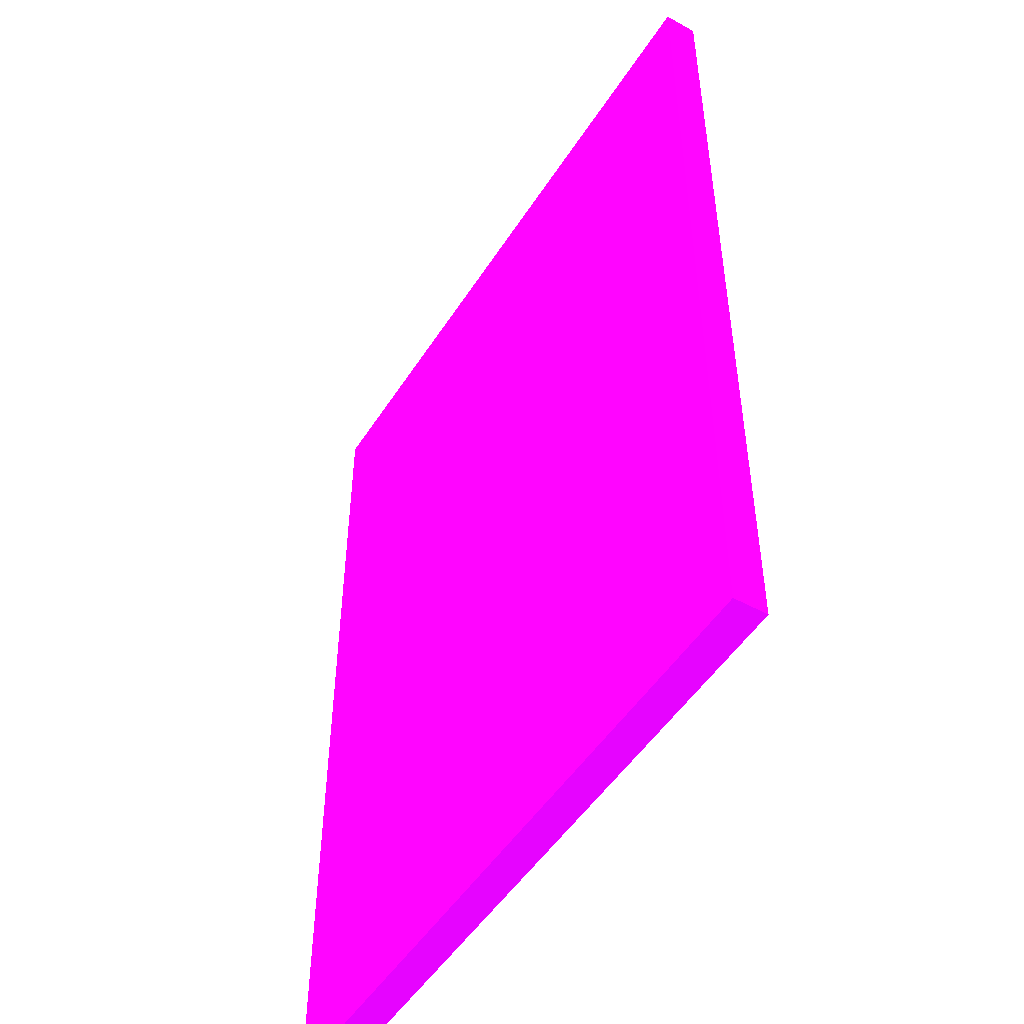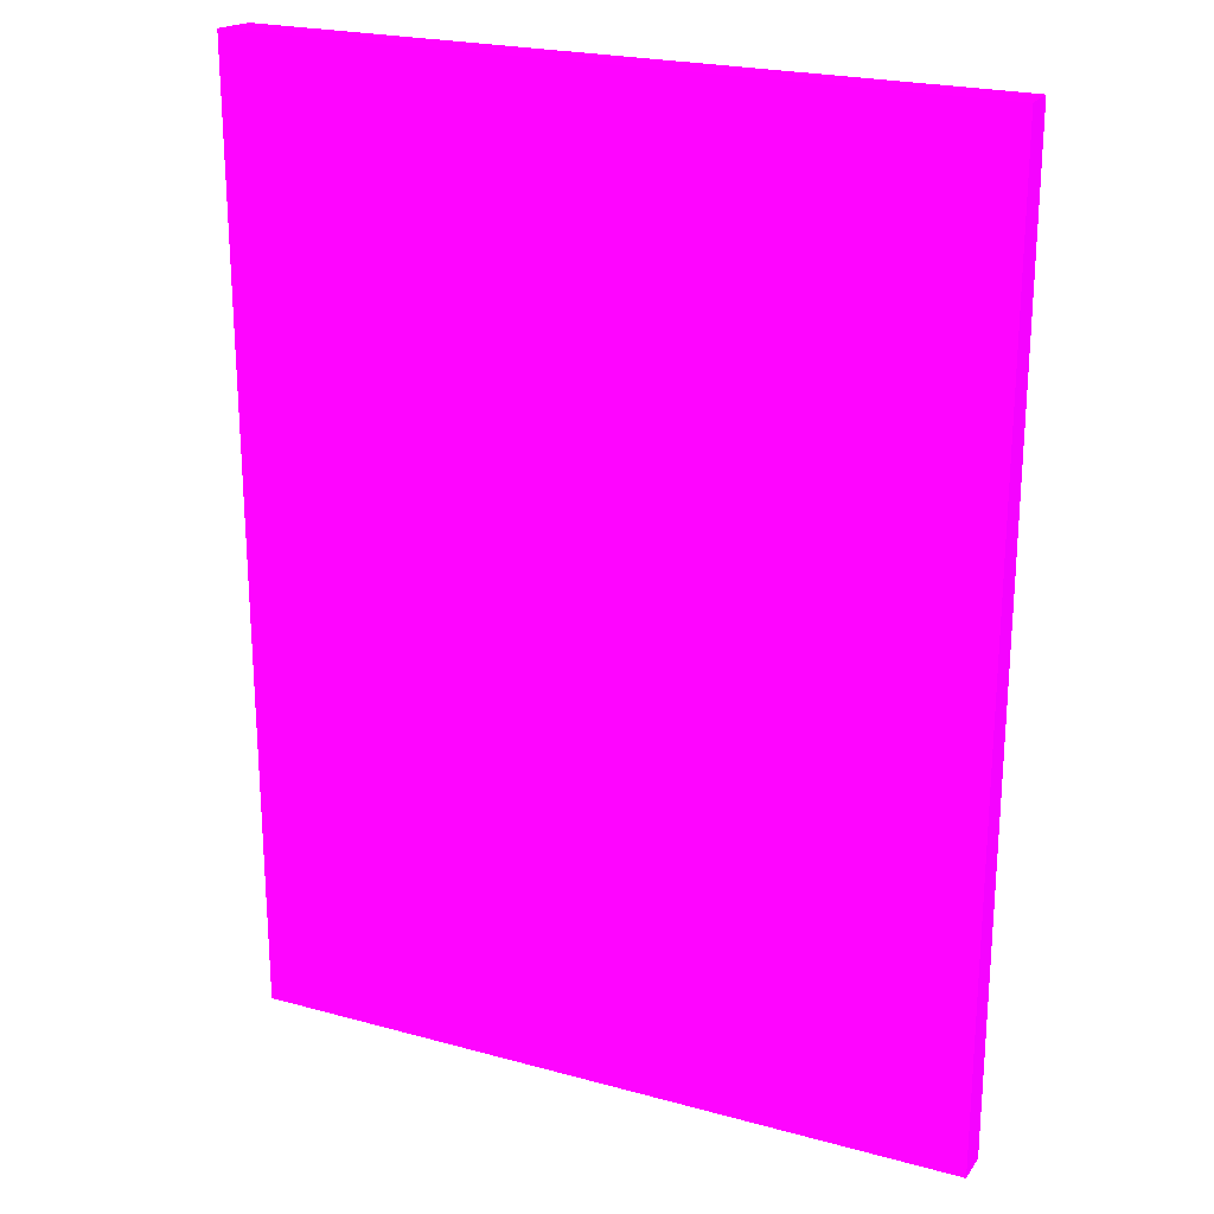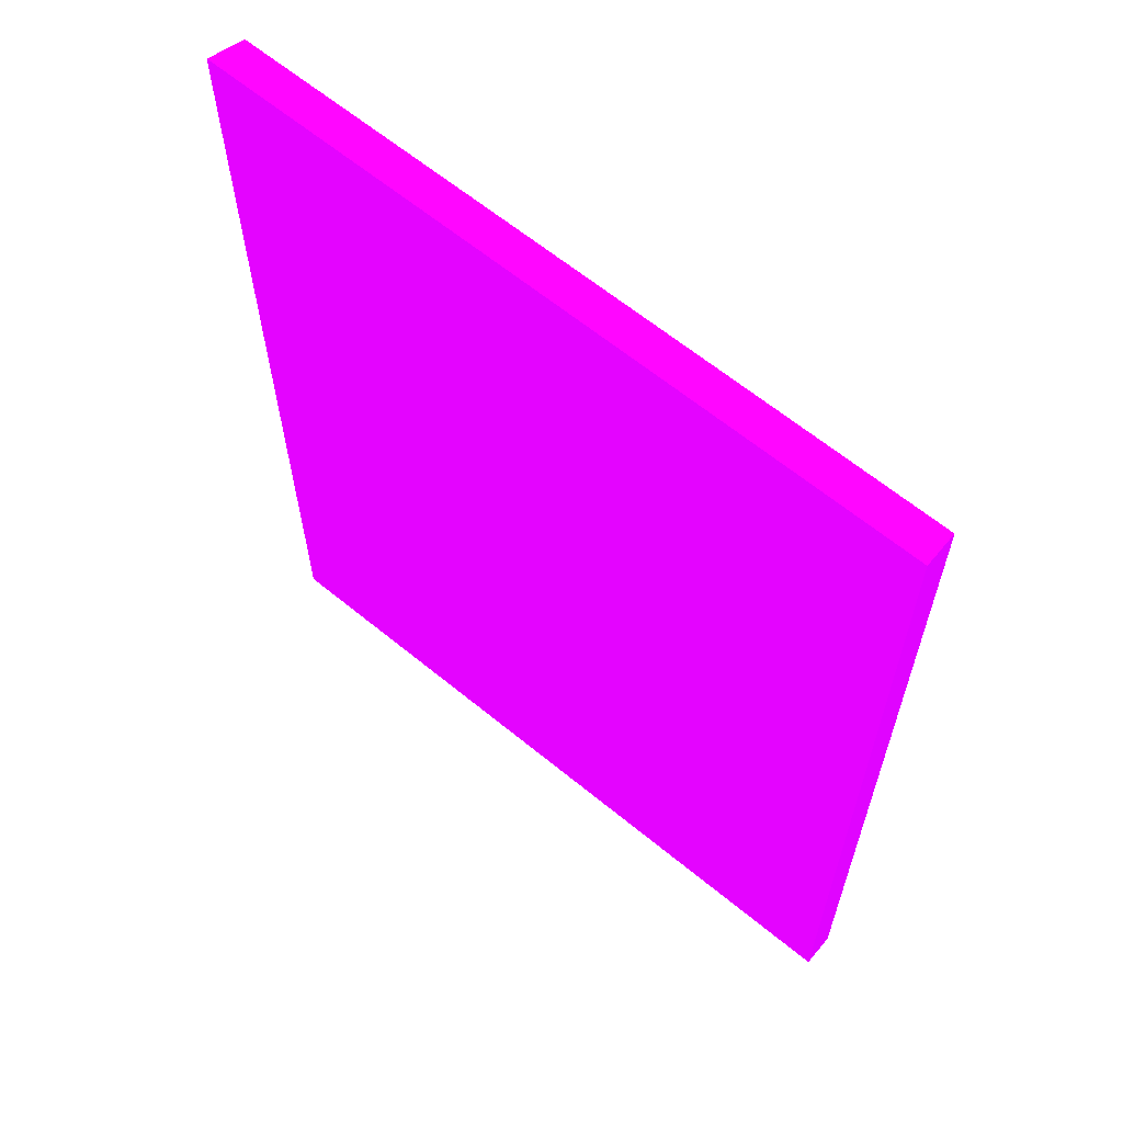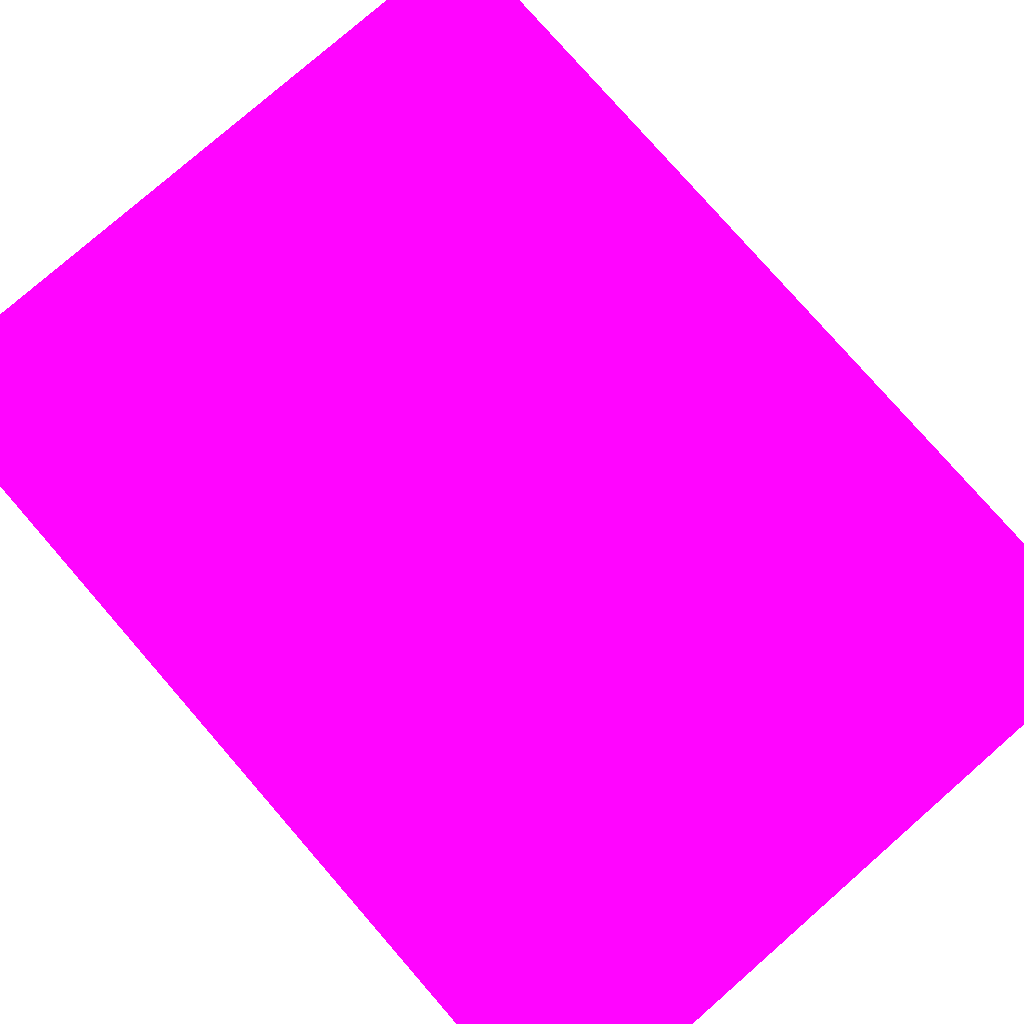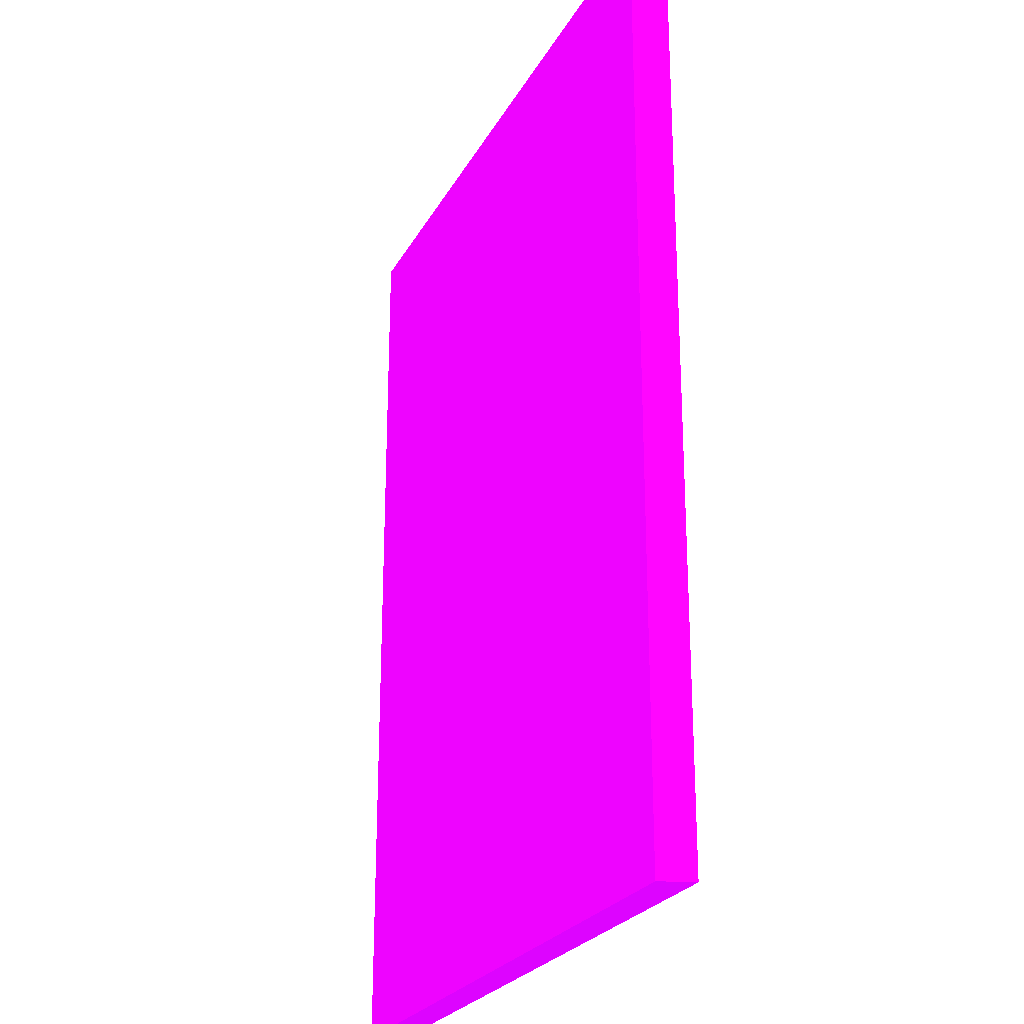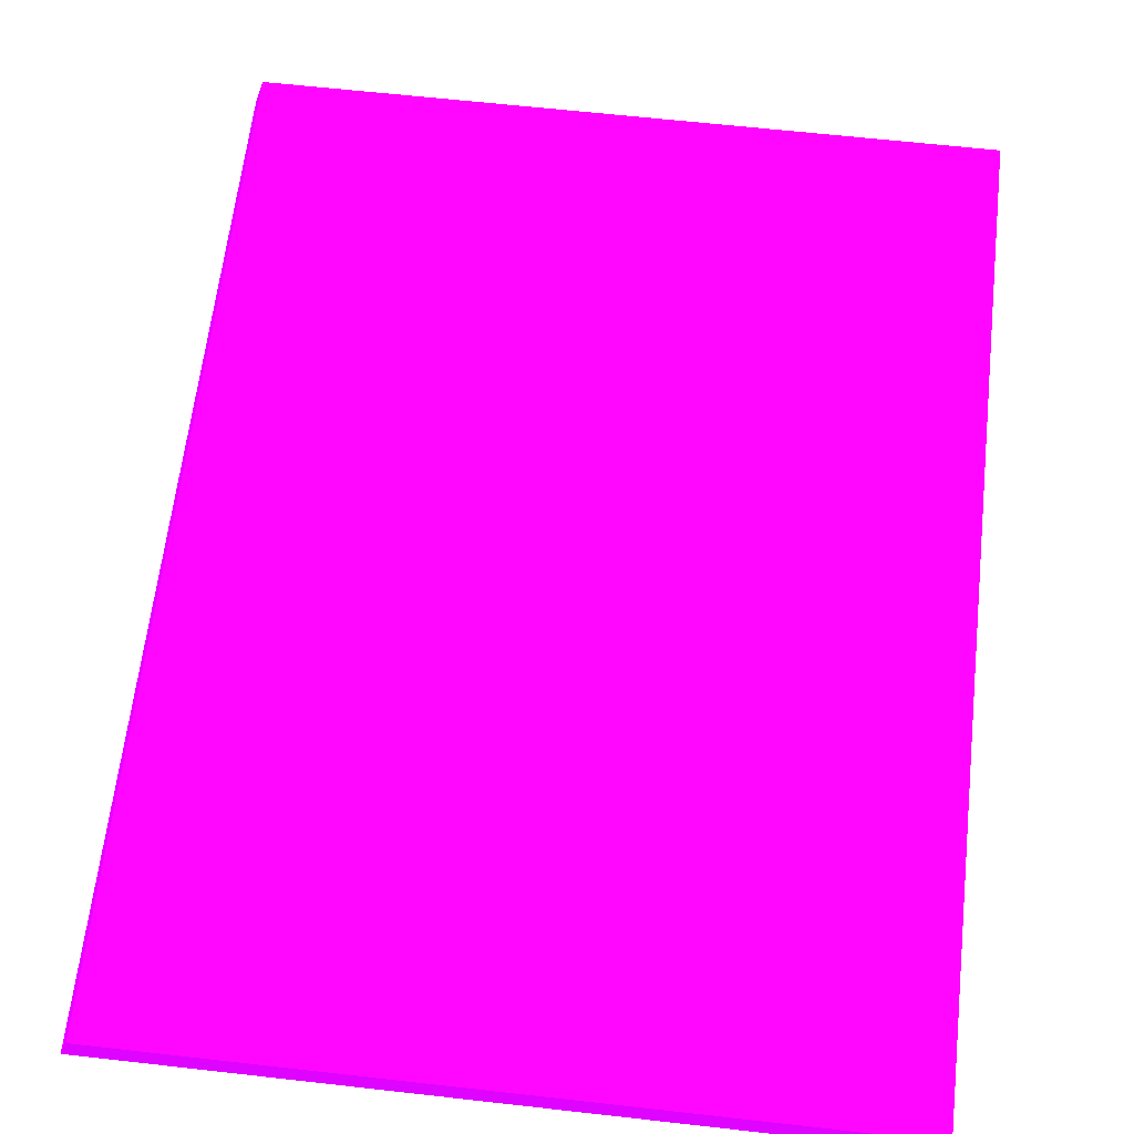
<metadata>
{"format":"obj","ext":"obj","renderer":"f3d","projection":"perspective","resolution":1024,"background":"white","views":[{"elev":-49.8,"azim":-121.4,"up":"+Y"},{"elev":22.6,"azim":-154.8,"up":"+Y"},{"elev":63.4,"azim":-140.3,"up":"+Y"},{"elev":79.0,"azim":-41.1,"up":"+Z"},{"elev":-24.2,"azim":67.7,"up":"+Y"},{"elev":63.3,"azim":-173.5,"up":"+Z"}]}
</metadata>
<code>
v -30 12.21 -4.374 0.6549 0.01176 0.9882
v -12.77 12.21 -4.374 0.6549 0.01176 0.9882
v -30 12.21 -3.556 0.6549 0.01176 0.9882
v -30 35.11 -4.374 0.6549 0.01176 0.9882
v -13.02 12.21 -3.556 0.6549 0.01176 0.9882
v -12.77 35.11 -4.374 0.6549 0.01176 0.9882
v -30 35.11 -3.556 0.6549 0.01176 0.9882
v -13.02 35.11 -3.556 0.6549 0.01176 0.9882
f 1 2 5
f 1 5 3
f 1 3 7
f 1 7 4
f 1 4 6
f 1 6 2
f 2 6 8
f 2 8 5
f 3 5 8
f 3 8 7
f 4 7 8
f 4 8 6

</code>
